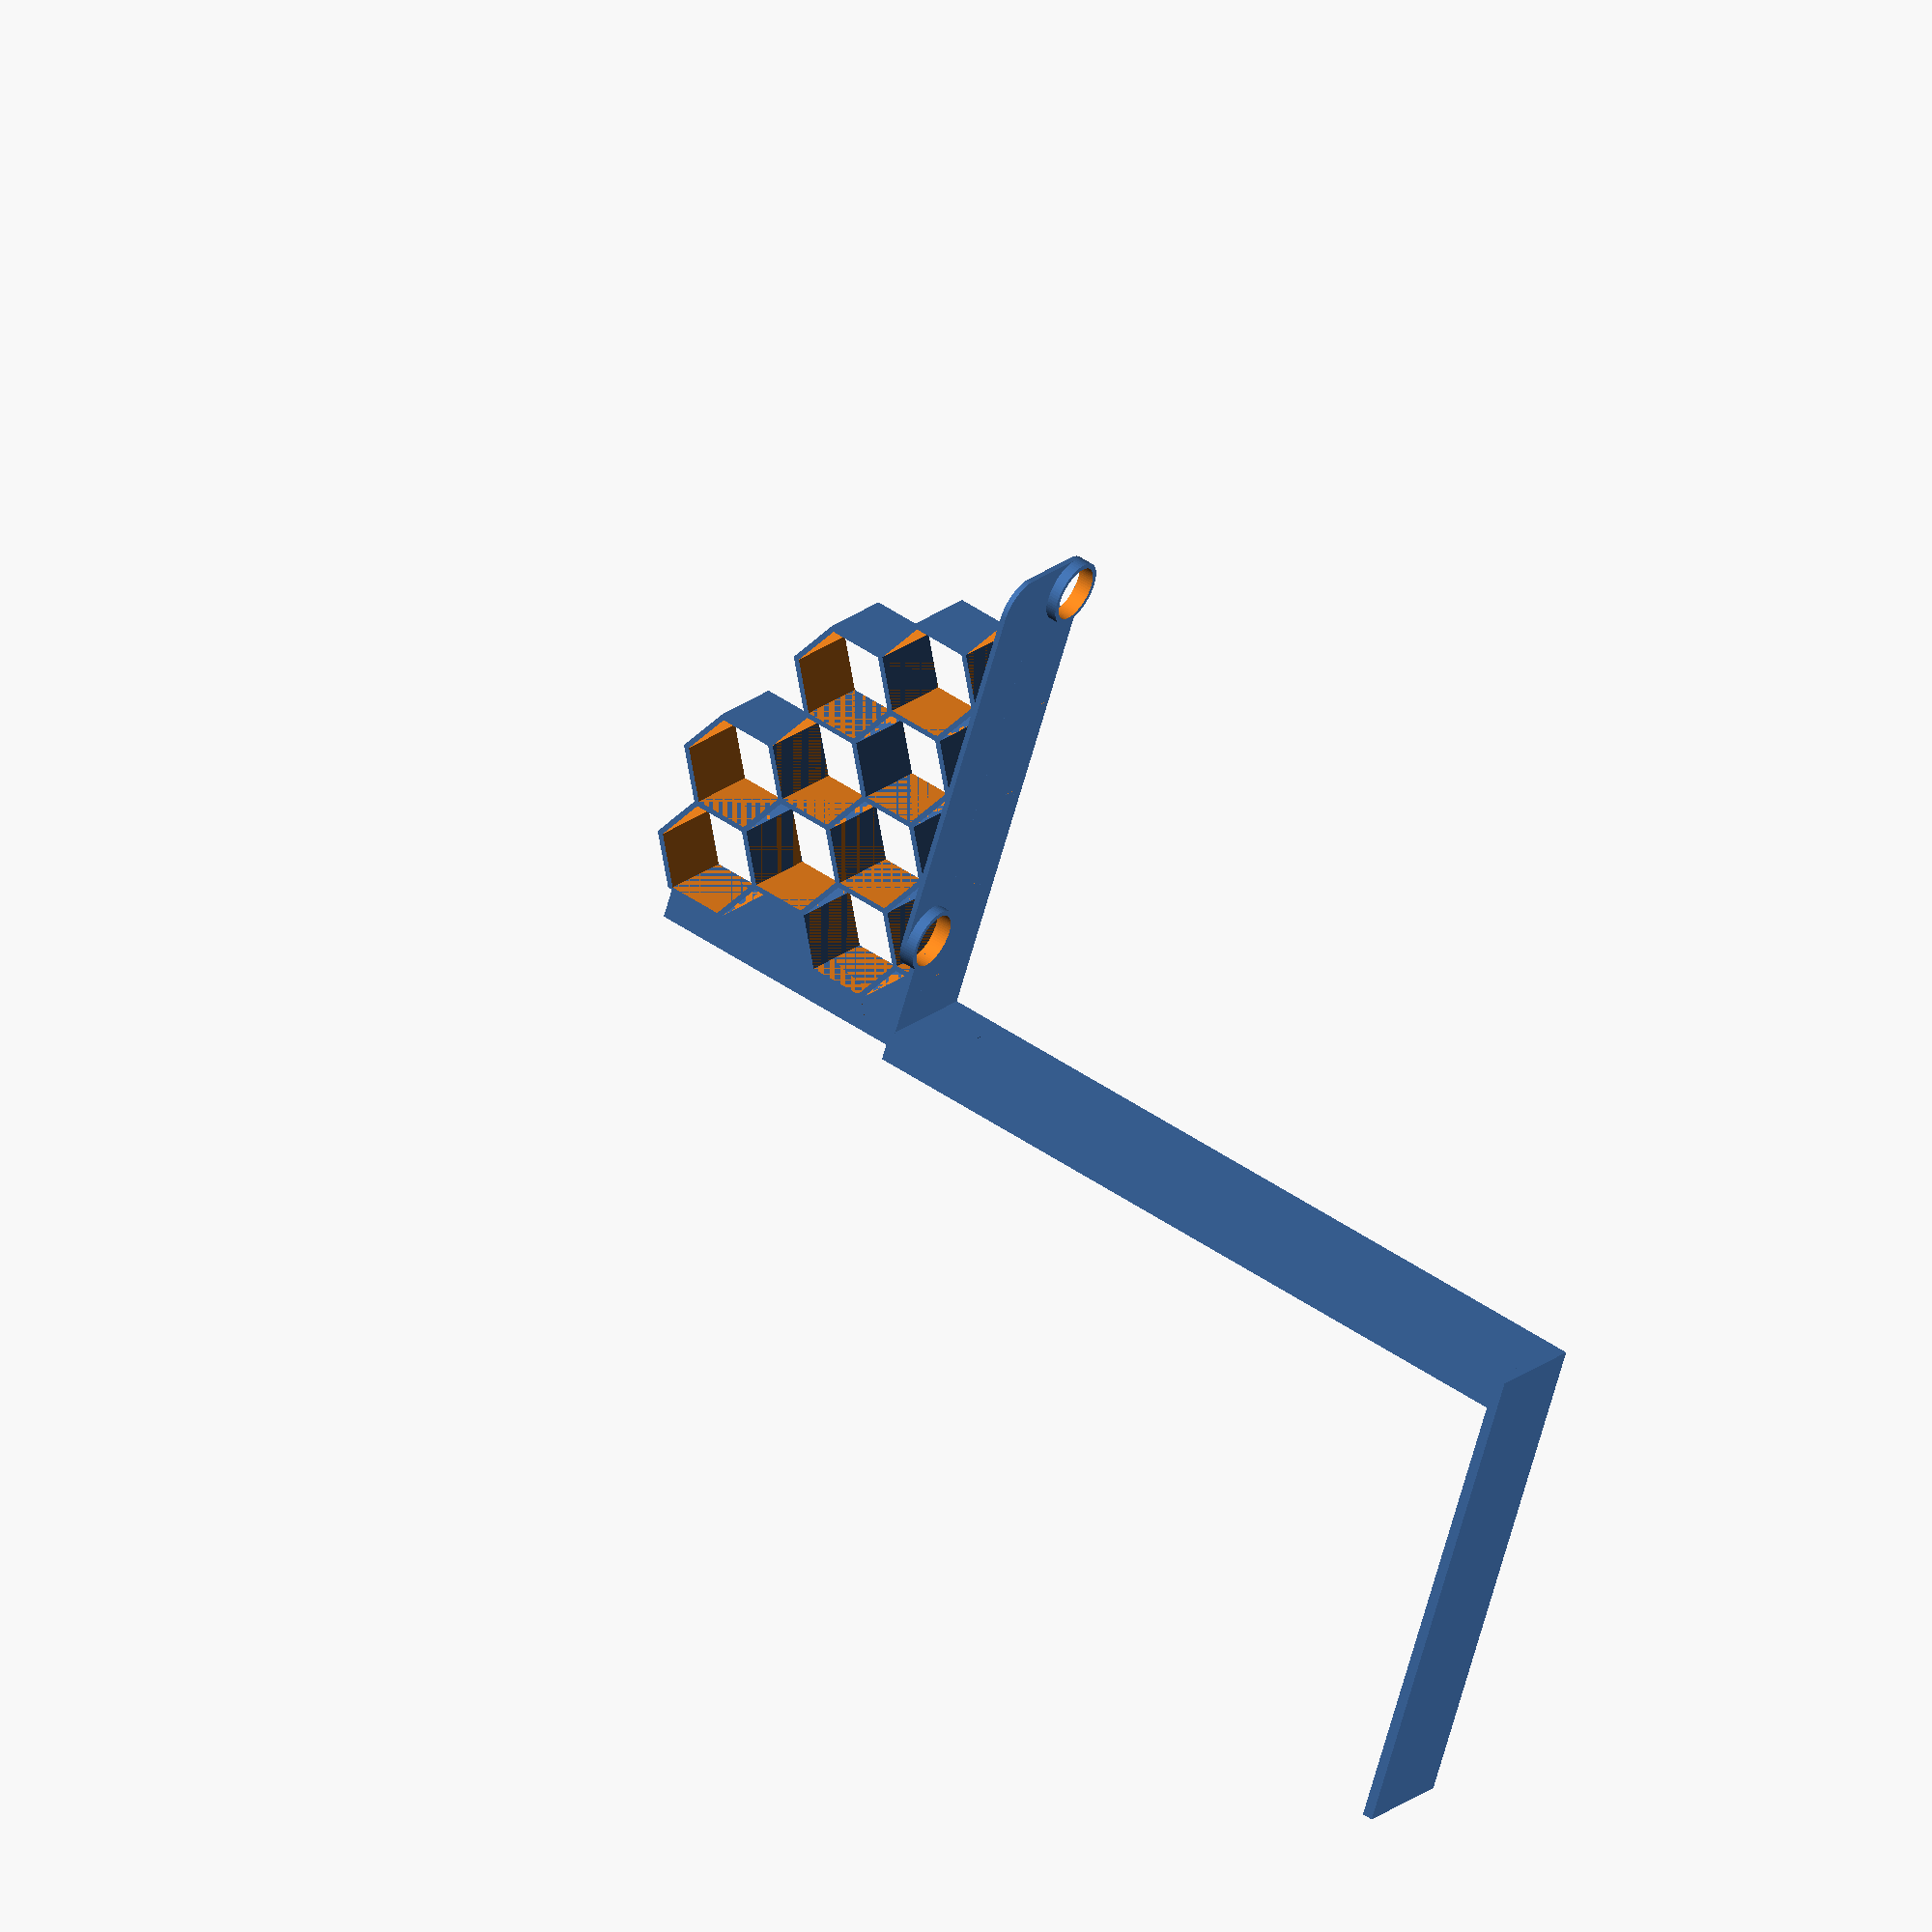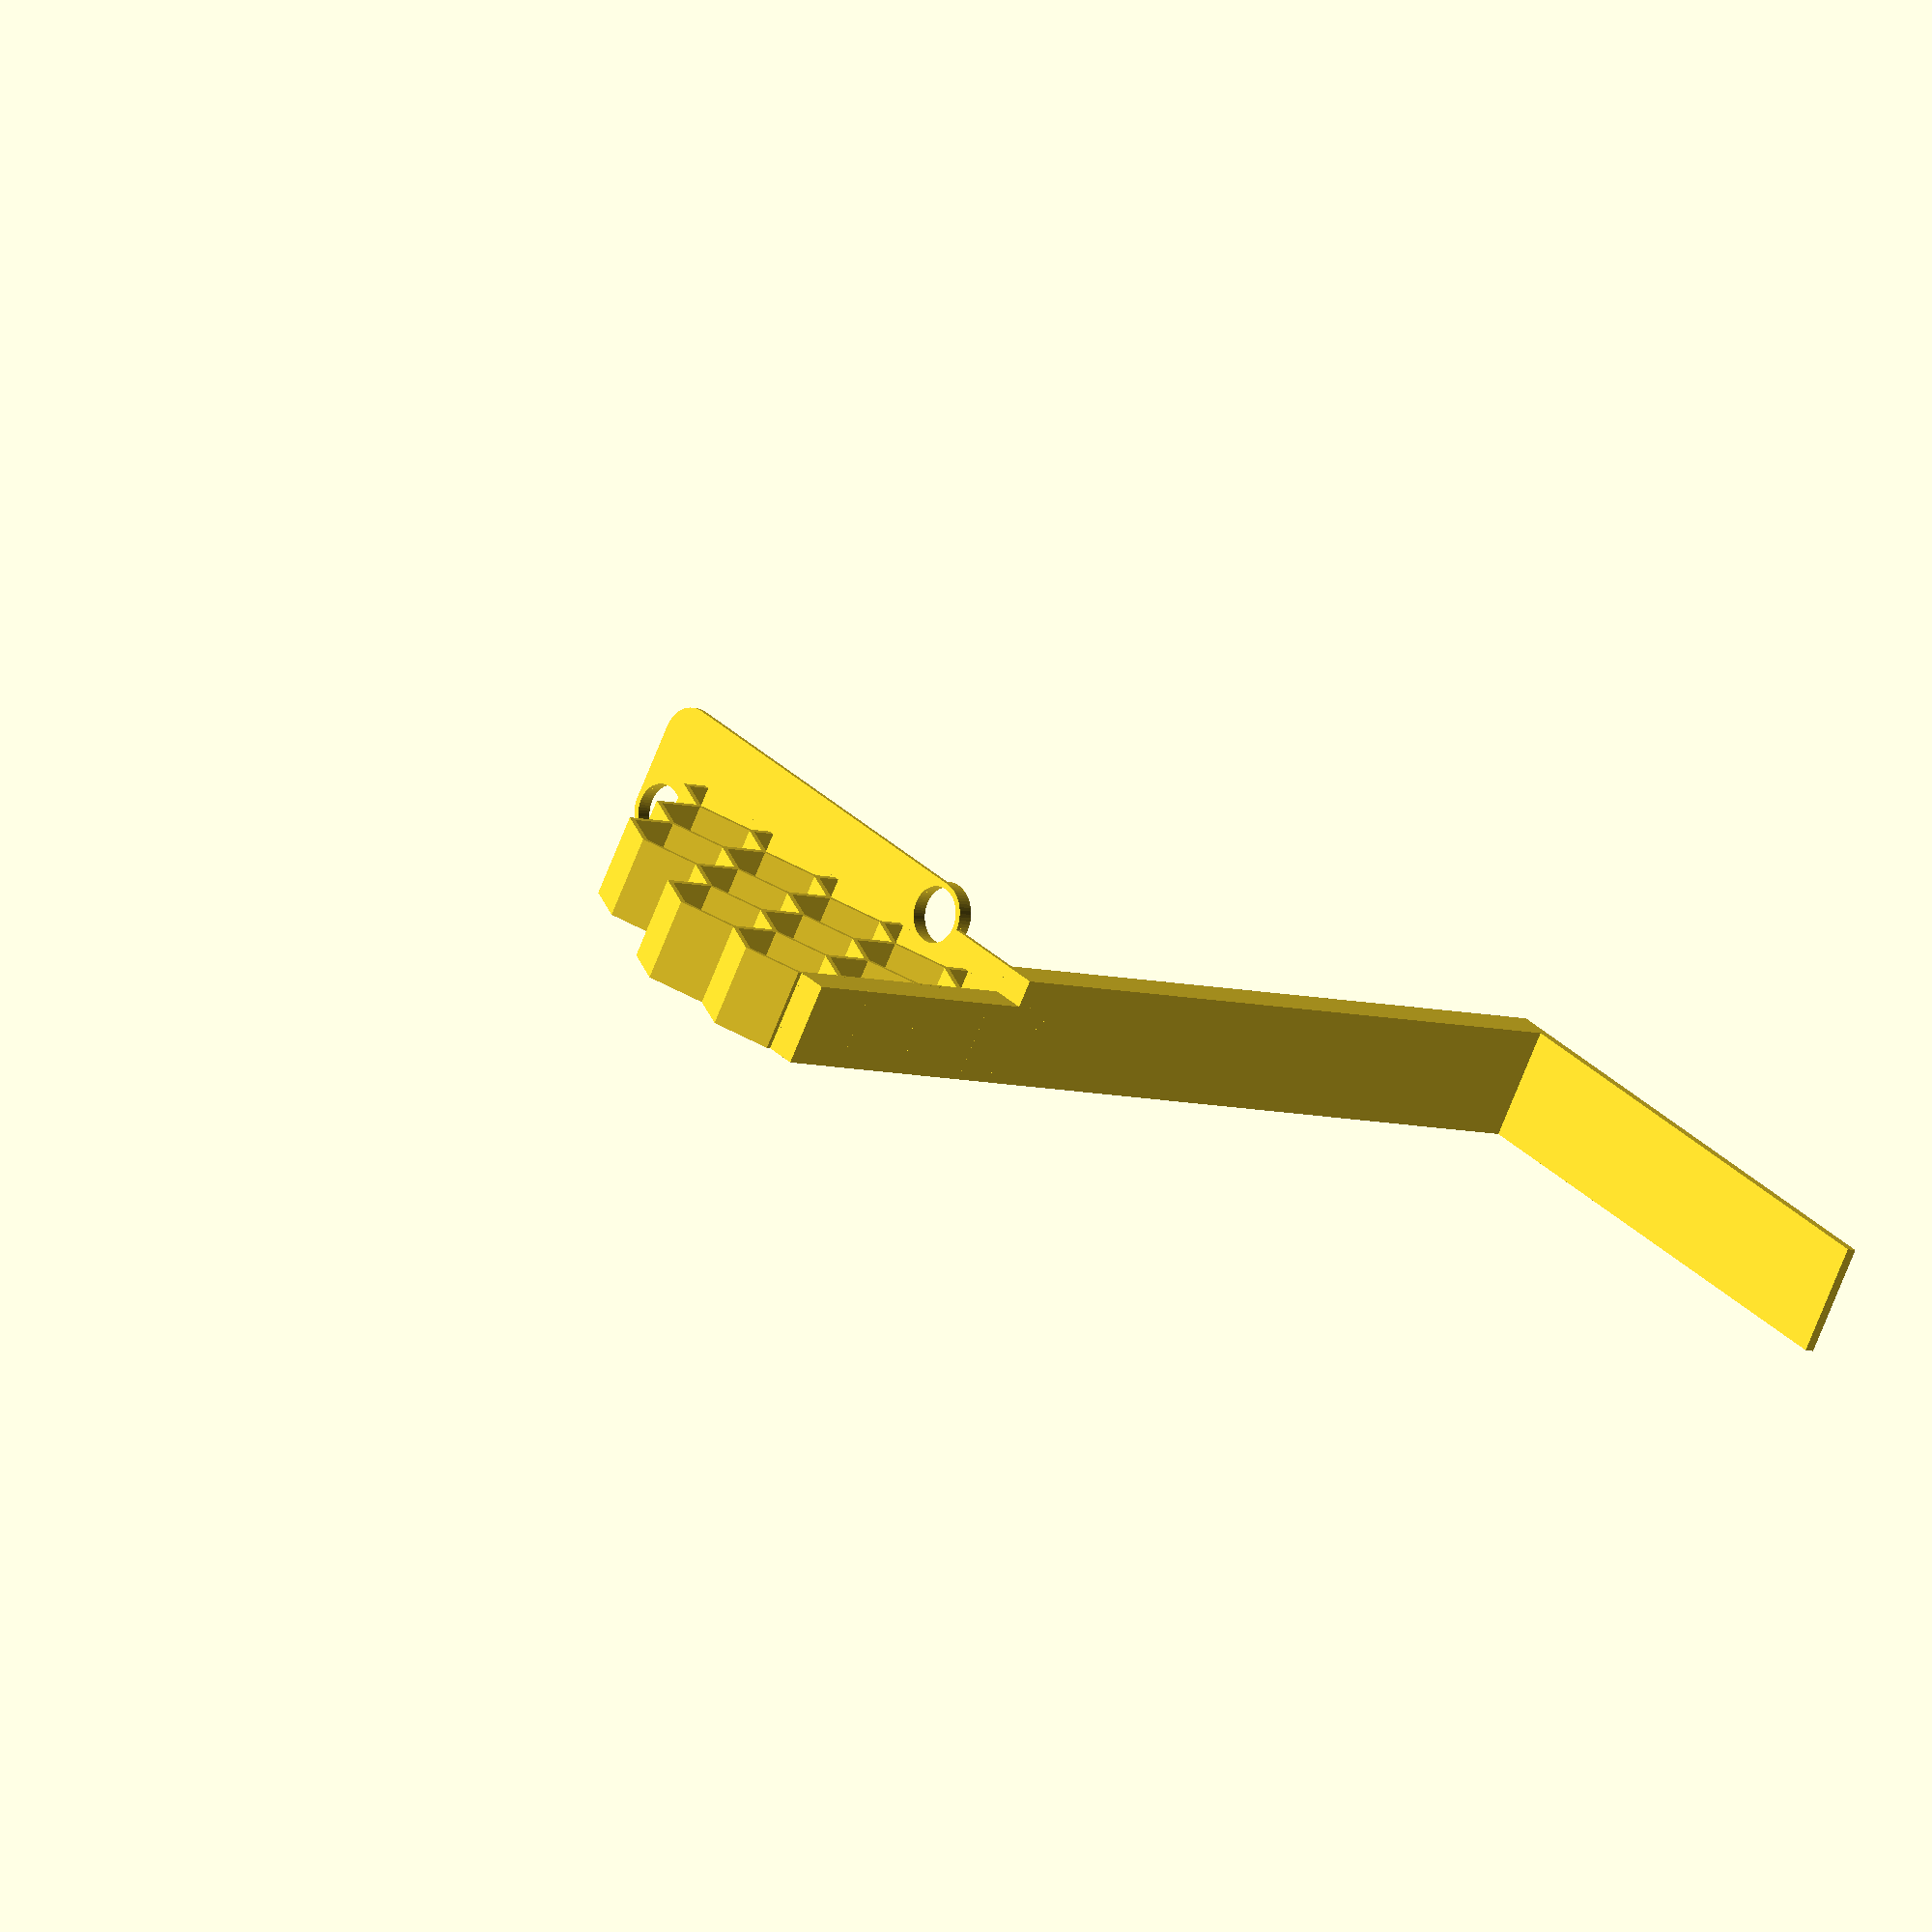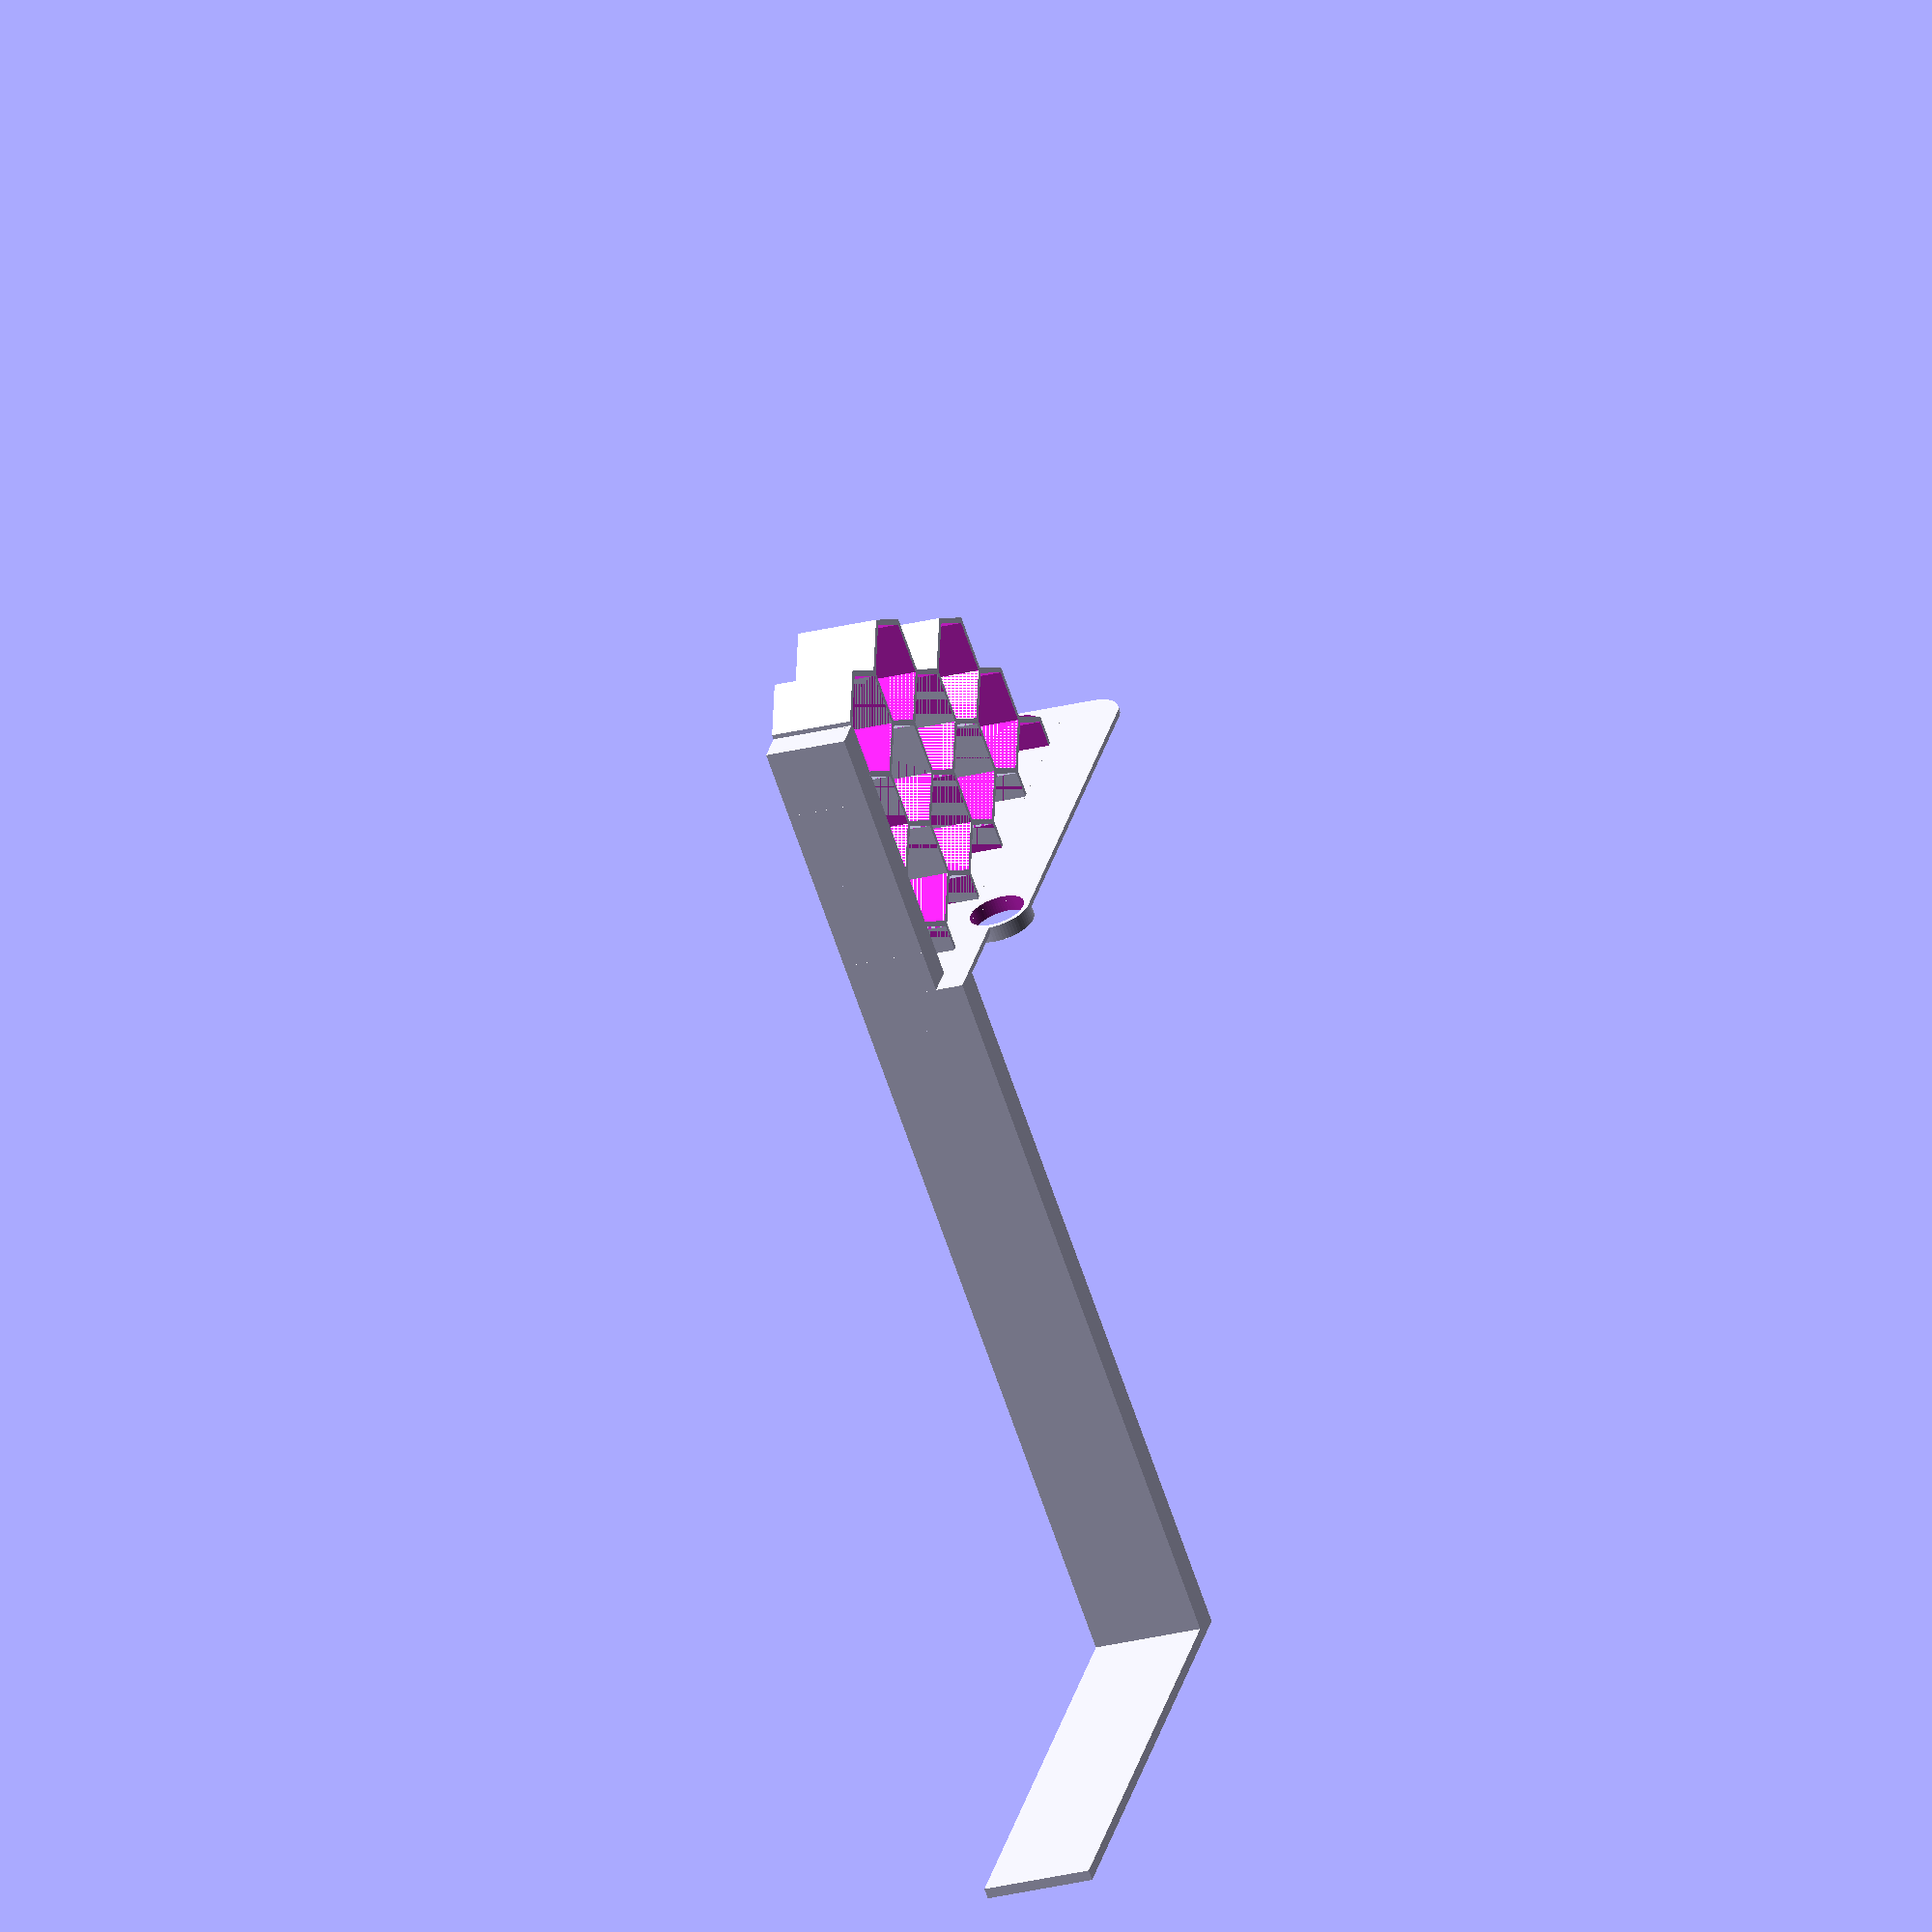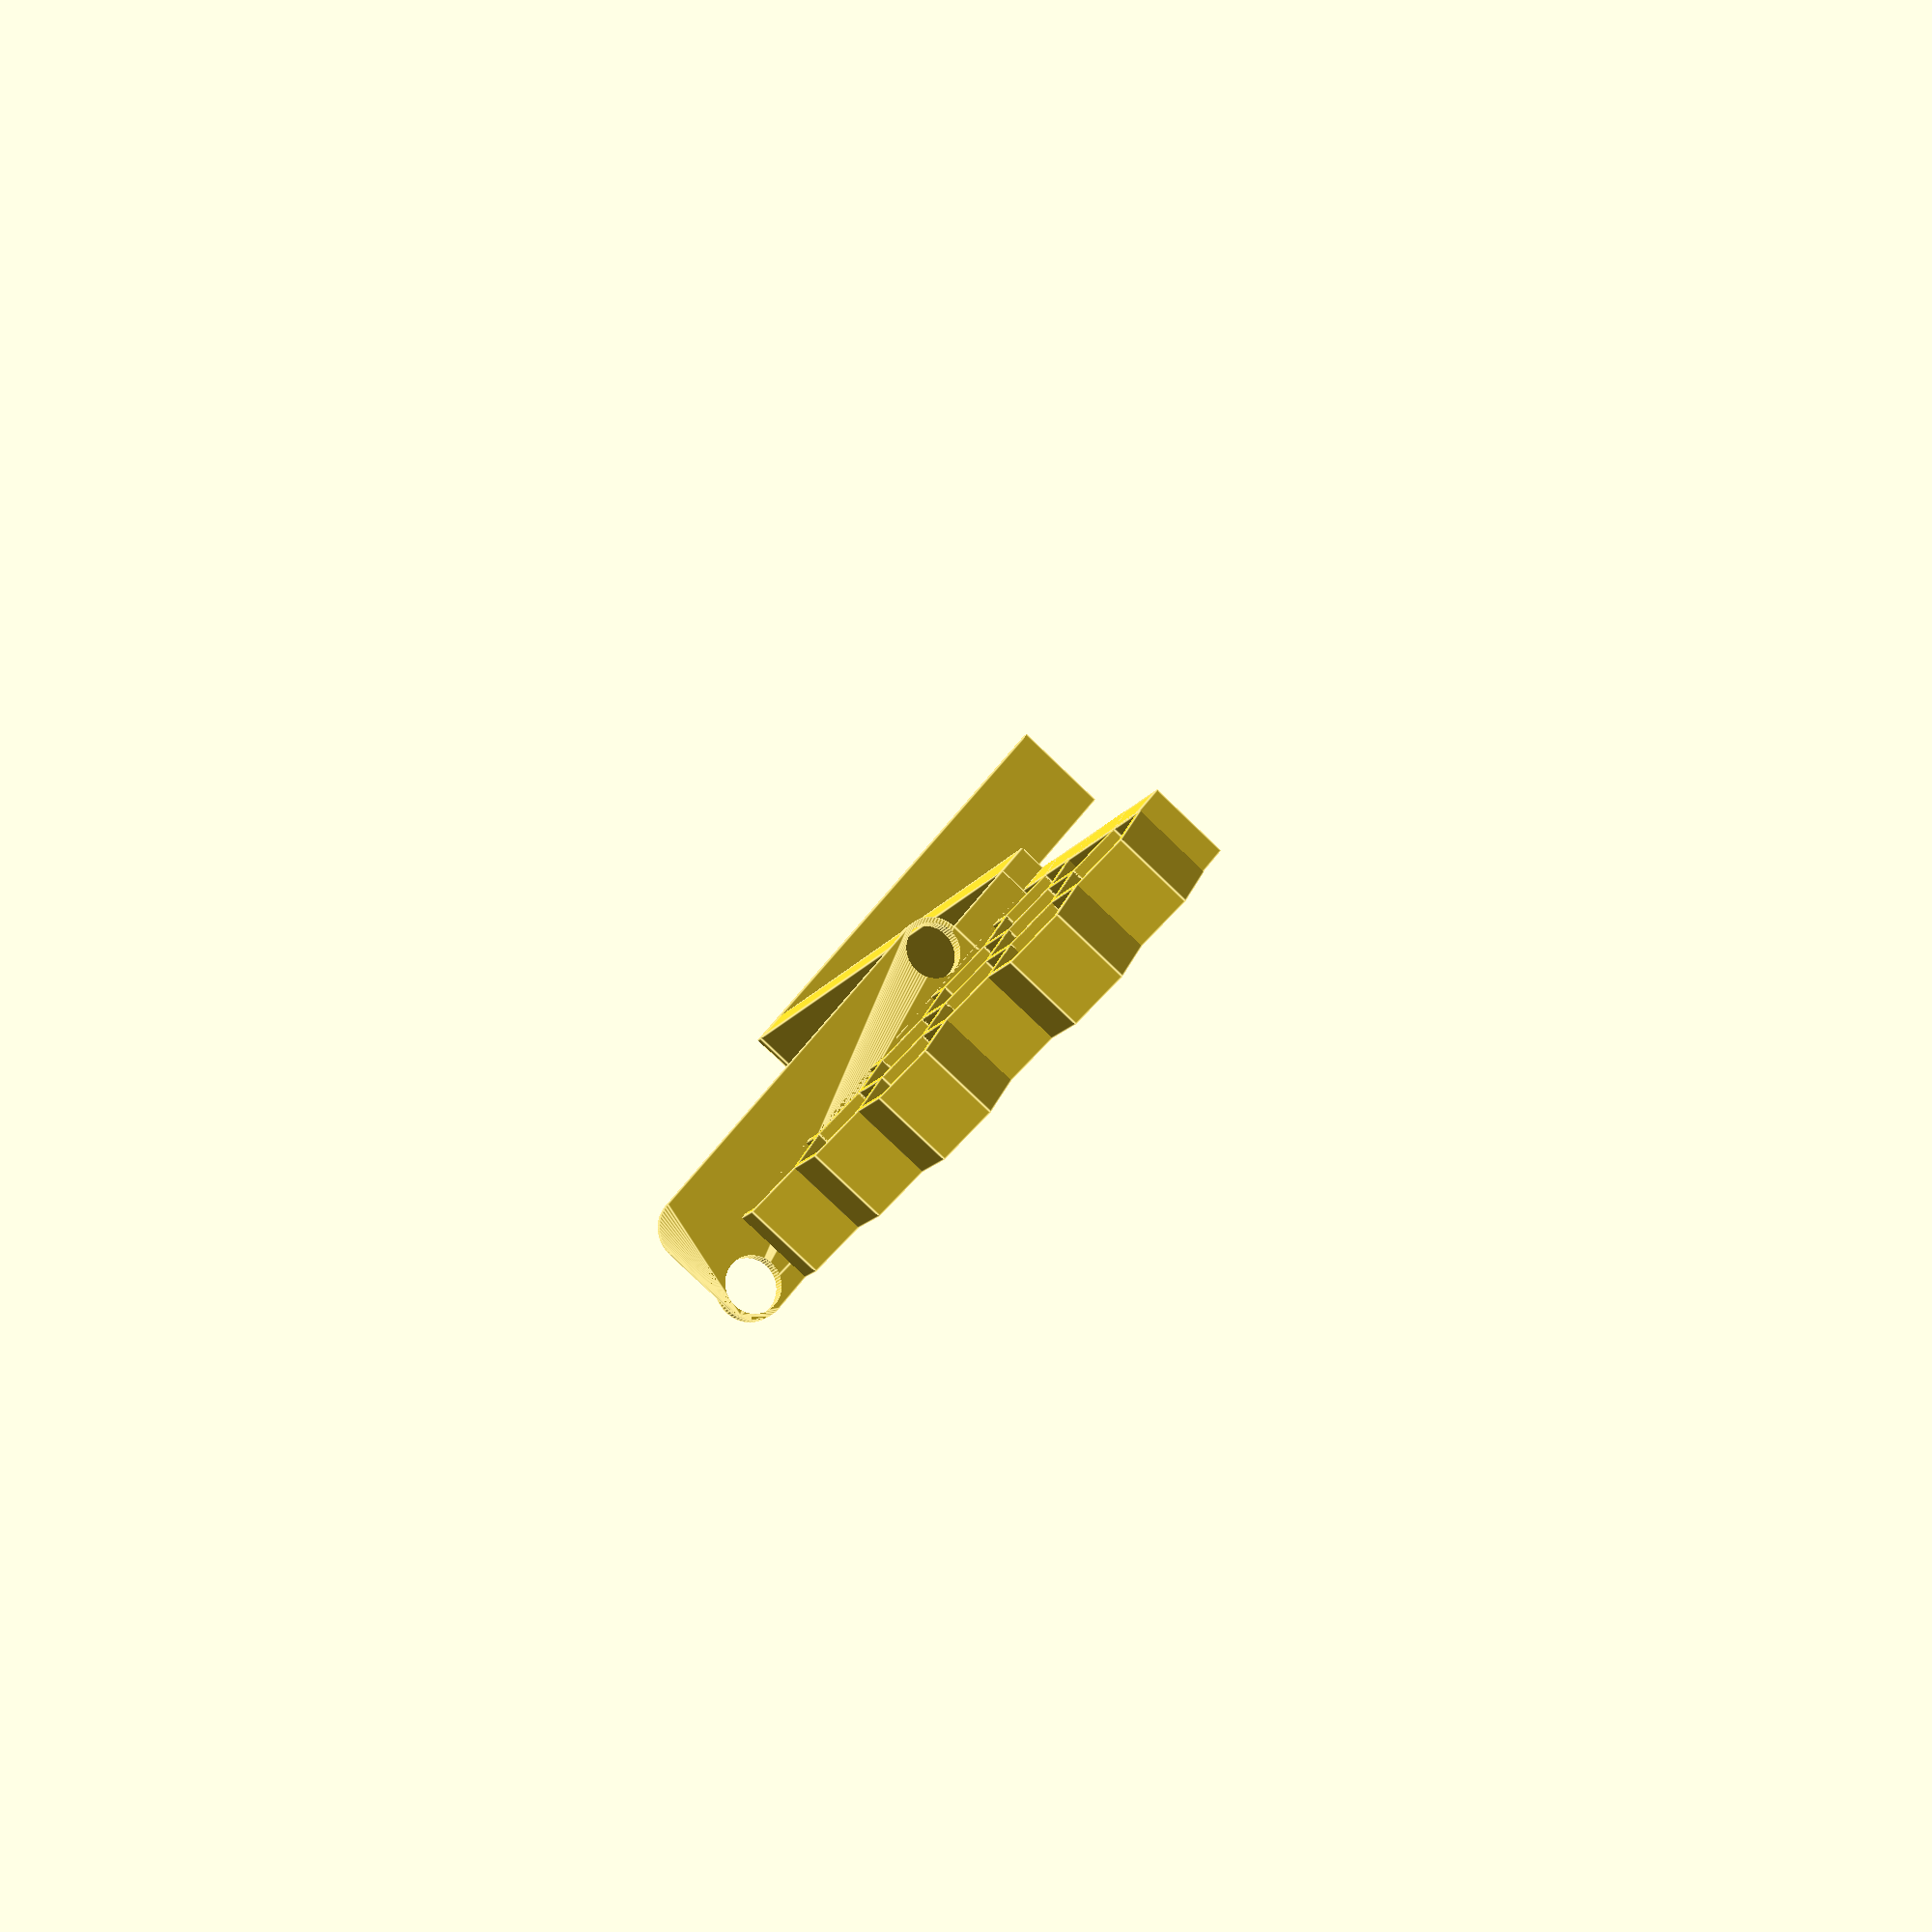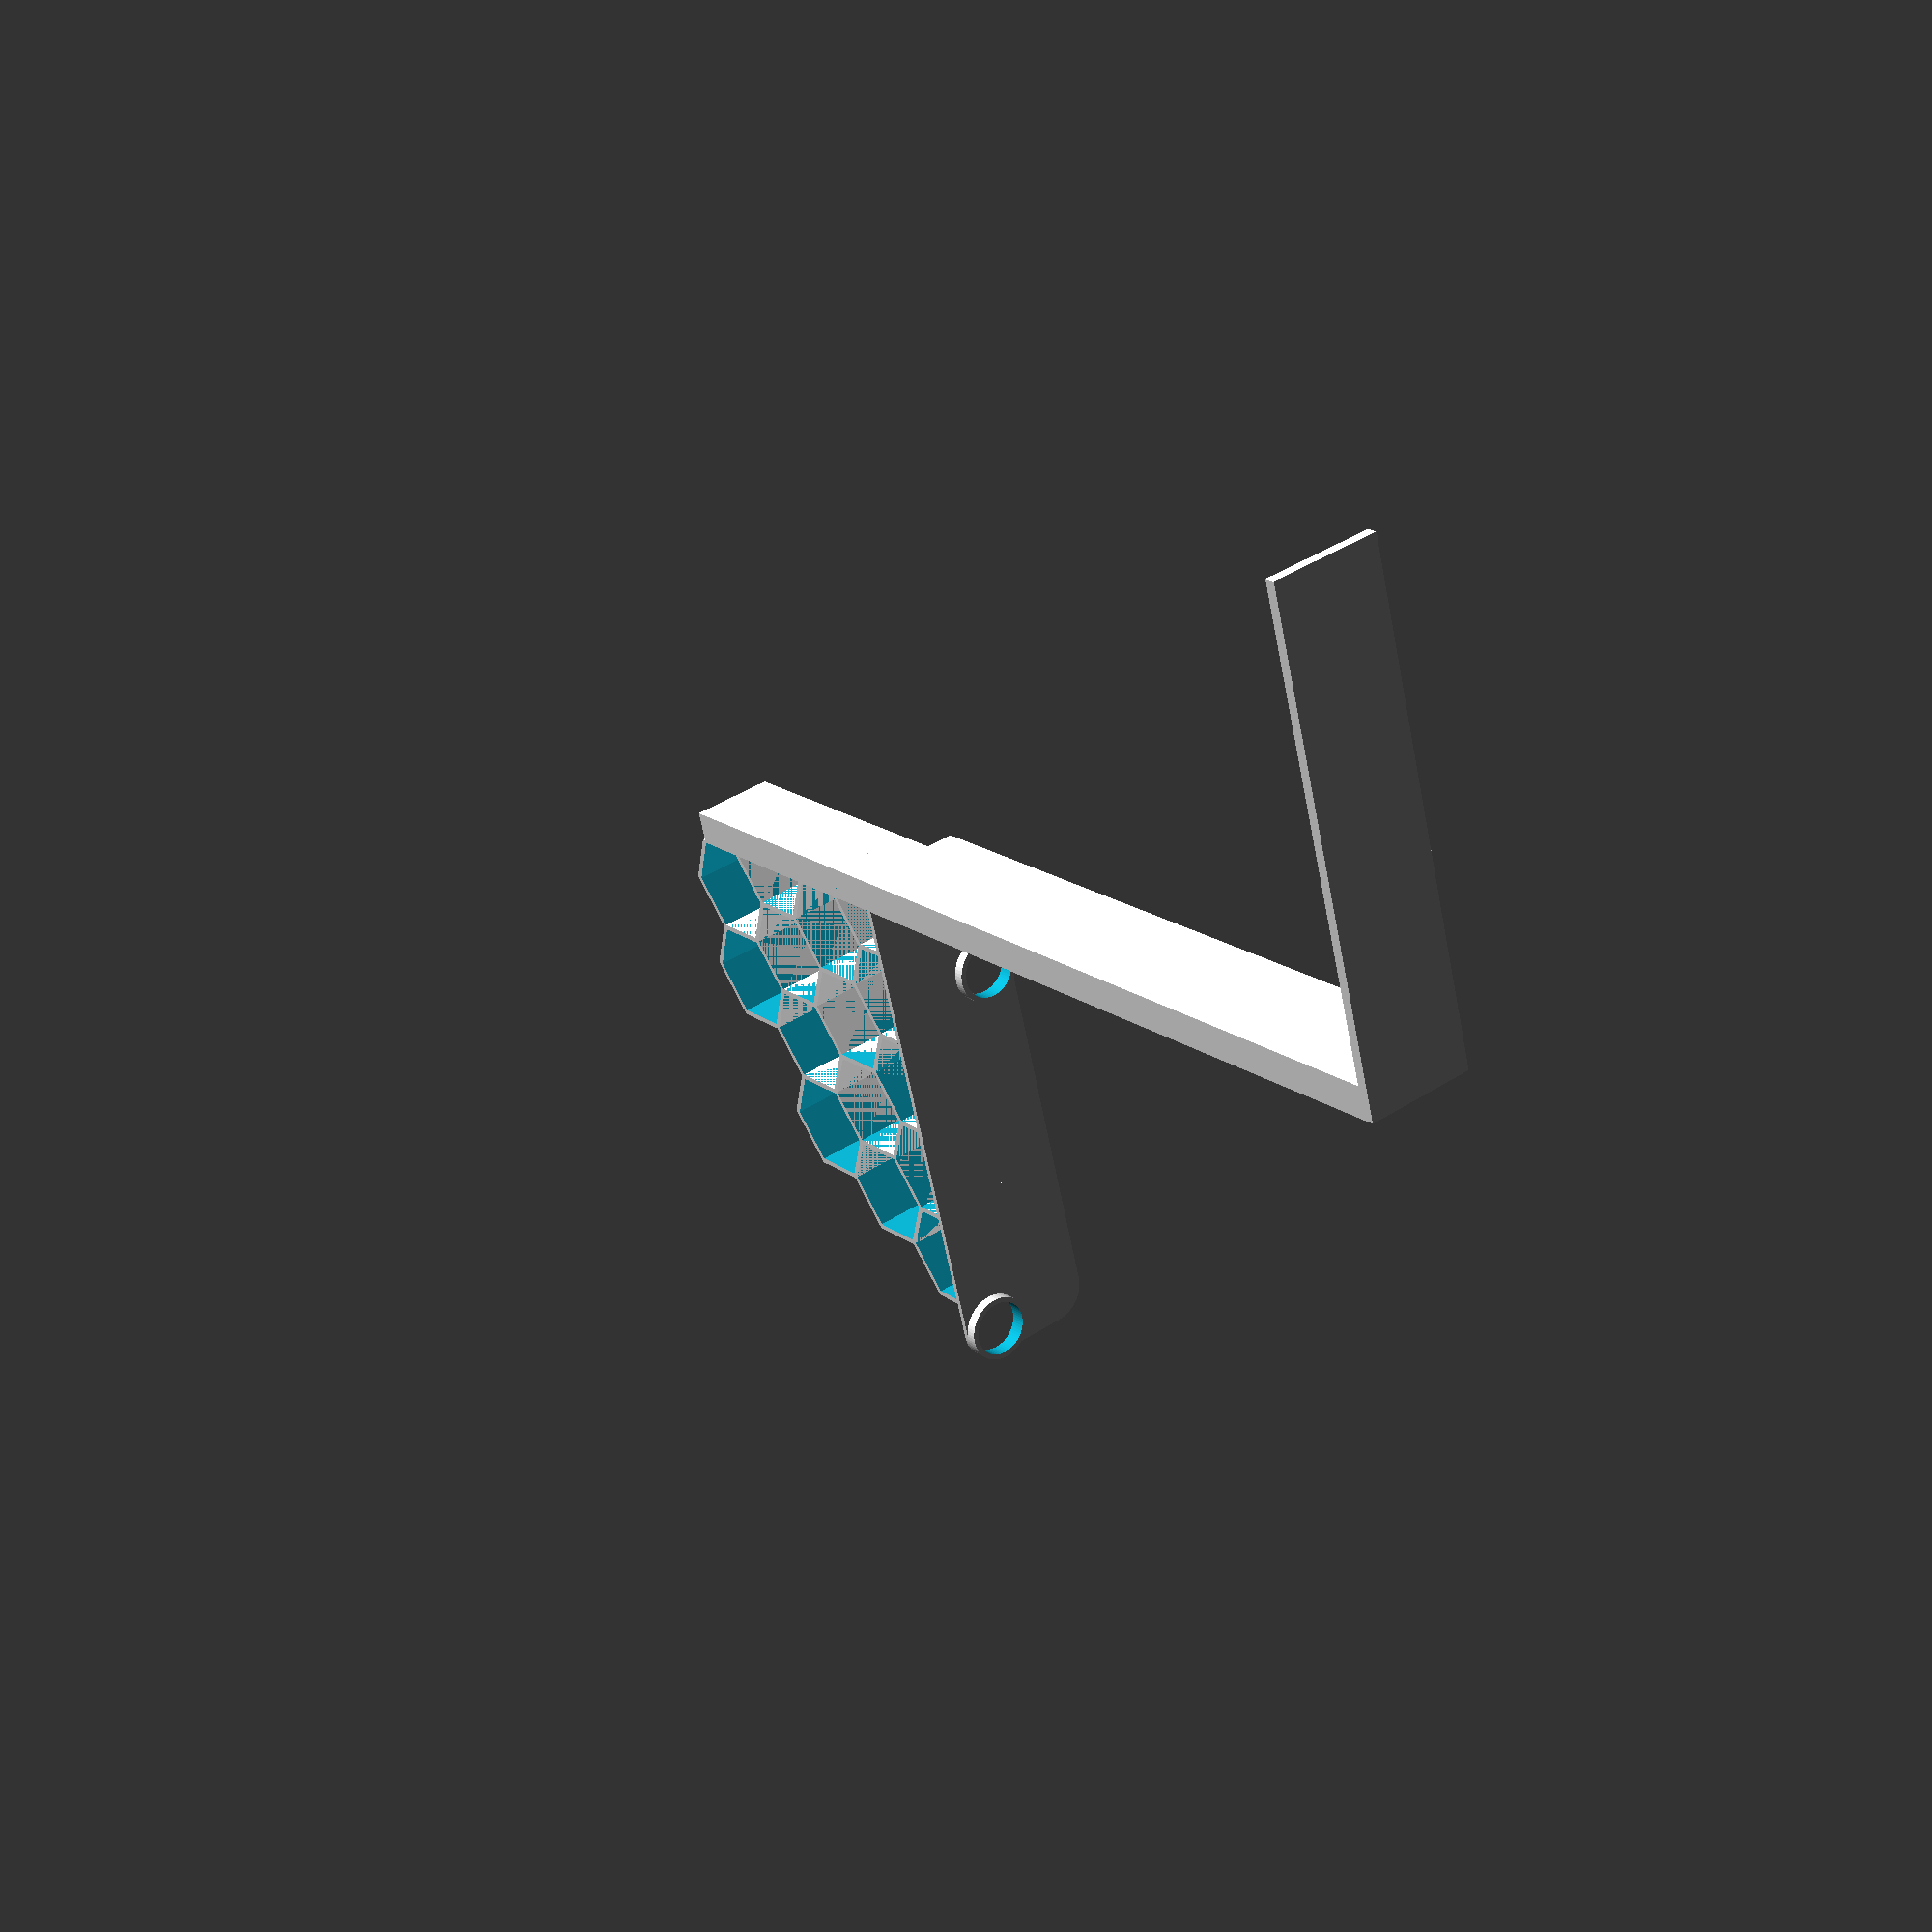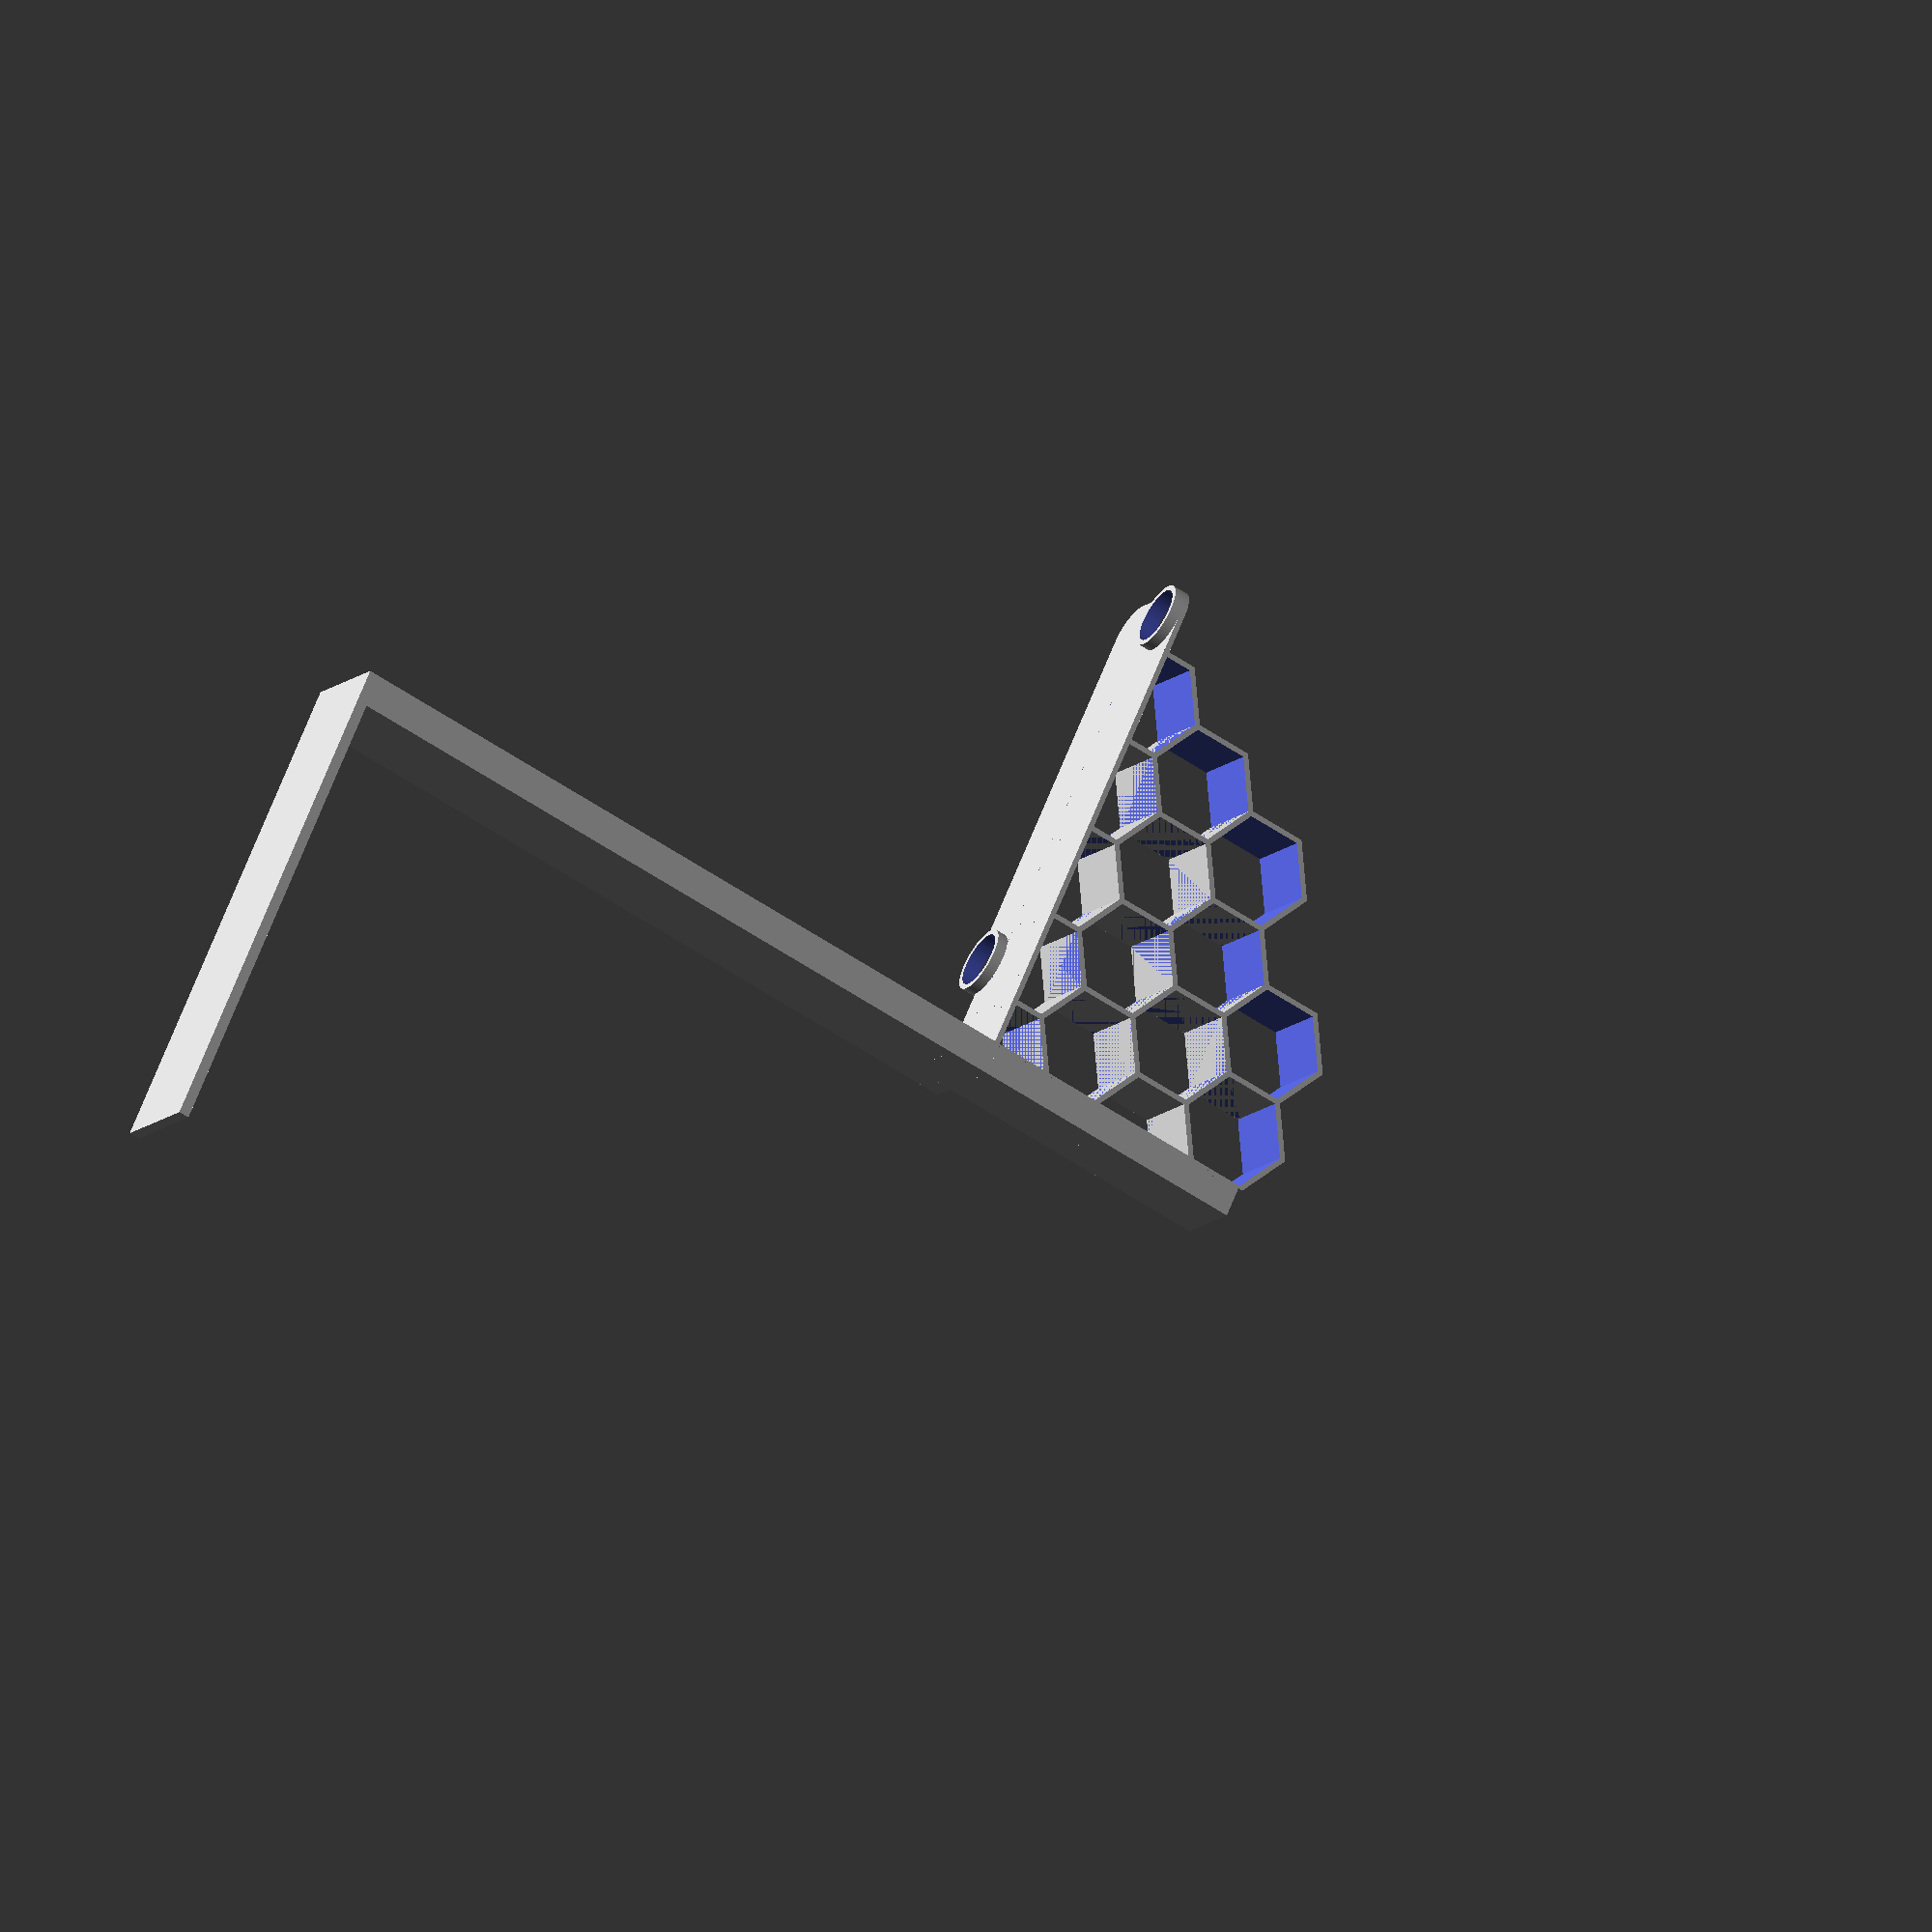
<openscad>
lw=0.4;
lh=0.28;

wt=lw*4;

holeR=8.3;



caseH=220;
caseD=25;


holePositions = [
  [105,0],
  [1,0], 
  [0,219],
  [112,196], 
];

cxd=holePositions[3][0]-holePositions[2][0];
cyd=holePositions[2][1]-holePositions[3][1];

topArmL=150;
armW=cyd+holeR+wt;
bottomArmH=85;


hexR=14;

gridCells = [
  [0,0],[0,1],[0,2],[0,3],[0,4], 
  [1,0],[1,1],[1,2],[1,3],
  [2,0],[2,1],[2,2],[2,3],
  [3,0],[3,1],
  // [4,0],[4,1],
  // [5,0],
];

$fn=64;

// holeTest();
// shelf1();
shelf2();


module hexSupport() {
  intersection() {
    hexGrid(hexR,wt,armW-holeR,gridCells);
    cube([200,200,armW-holeR]);
  }
}


module shelf1() {
    difference() {
      shelf();
      translate([holePositions[0][0], holePositions[0][1], 0]) hole();
      translate([holePositions[1][0], holePositions[1][1], 0]) hole();
    }
    translate([holePositions[0][0], holePositions[0][1], wt]) holeRing();
    translate([holePositions[1][0], holePositions[1][1], wt]) holeRing();
}

module shelf2() {
    difference() {
      translate([0,holePositions[2][1],0]) mirror([0,1,0]) shelf();
      translate([holePositions[2][0], holePositions[2][1], 0]) hole();
      translate([holePositions[3][0], holePositions[3][1], 0]) hole();
    }
    translate([holePositions[2][0], holePositions[2][1], wt]) holeRing();
    translate([holePositions[3][0], holePositions[3][1], wt]) holeRing();
}

module shelf() {
  
  hull() {
    cylinder(r=holeR+wt,h=wt);
    translate([cxd,cyd,0]) cylinder(r=holeR+wt,h=wt);
    translate([cxd,0,0]) cylinder(r=holeR+wt,h=wt);
    translate([-holeR-wt,cyd,0]) cube([holeR+wt,holeR+wt,wt]);
  }
  translate([-holeR-wt-caseD,0,0]) cube([caseD,armW,wt]);
  
  translate([-holeR-wt-caseD-topArmL+wt,0,caseH]) cube([topArmL,armW,wt*2]);

  armT=10;
  translate([-holeR-armT-caseD,0,0]) cube([armT,armW,caseH]);
  translate([-holeR-armT-caseD,holeR,-bottomArmH]) cube([armT,armW-holeR,bottomArmH]);

  translate([-holeR-caseD-wt/2,armW,0]) rotate([90,90,0]) hexSupport();

}




module holeTest() {
  scale([1,1,0.5]) holePositions() holeRing();
  
  difference() {
    testPlate() cylinder(r=4,h=lw*2);
    holePositions() hole();
  }

}


module testPlate() {
  holeCount = len(holePositions);
  for (i = [ 0 : holeCount - 1 ] ) {
    i2 = (i+1)%holeCount;
    hull() {
      translate([holePositions[i][0], holePositions[i][1], 0]) children();
      translate([holePositions[i2][0], holePositions[i2][1], 0]) children();
    }
  }
}

module holePositions() {
  for (i = [ 0 : len(holePositions) - 1 ] ) {
    translate([holePositions[i][0], holePositions[i][1], 0]) children();
  }
}

module holeRing() {
  difference() {
    cylinder(r=holeR+wt,h=wt*2);
    hole();
  }
}

module hole() {
  translate([0,0,-0.5]) cylinder(r=holeR,h=wt*2+1);
}




module hexGrid(hr,d,h,renderCells) {
  for (i = [ 0 : len(renderCells) - 1 ] ) {
    x = renderCells[i][0];
    y = renderCells[i][1];
    difference() {
      hexPositioned(hr+d,-d,h,x,y);
      translate([0,0,-0.1]) hexPositioned(hr,d,h+0.2,x,y);
    }
  }
}

module hexPositioned(hr,d,h,ix,iy) {
  cr=circumradius(hr);
  even=abs(ix%2);
  translate([(hr+d/2)*sqrt(3)*ix,(hr+d/2)*even,0]) translate([0,(hr*2+d)*iy,0]) cylinder(r=cr,h=h,$fn=6);
}

function circumradius(hr) = hr/(sqrt(3)/2);
</openscad>
<views>
elev=130.1 azim=115.3 roll=233.0 proj=o view=solid
elev=5.3 azim=329.7 roll=222.4 proj=o view=solid
elev=243.5 azim=75.9 roll=341.7 proj=o view=solid
elev=194.5 azim=230.6 roll=20.9 proj=p view=edges
elev=162.0 azim=256.1 roll=216.0 proj=p view=wireframe
elev=237.8 azim=130.1 roll=125.0 proj=o view=solid
</views>
